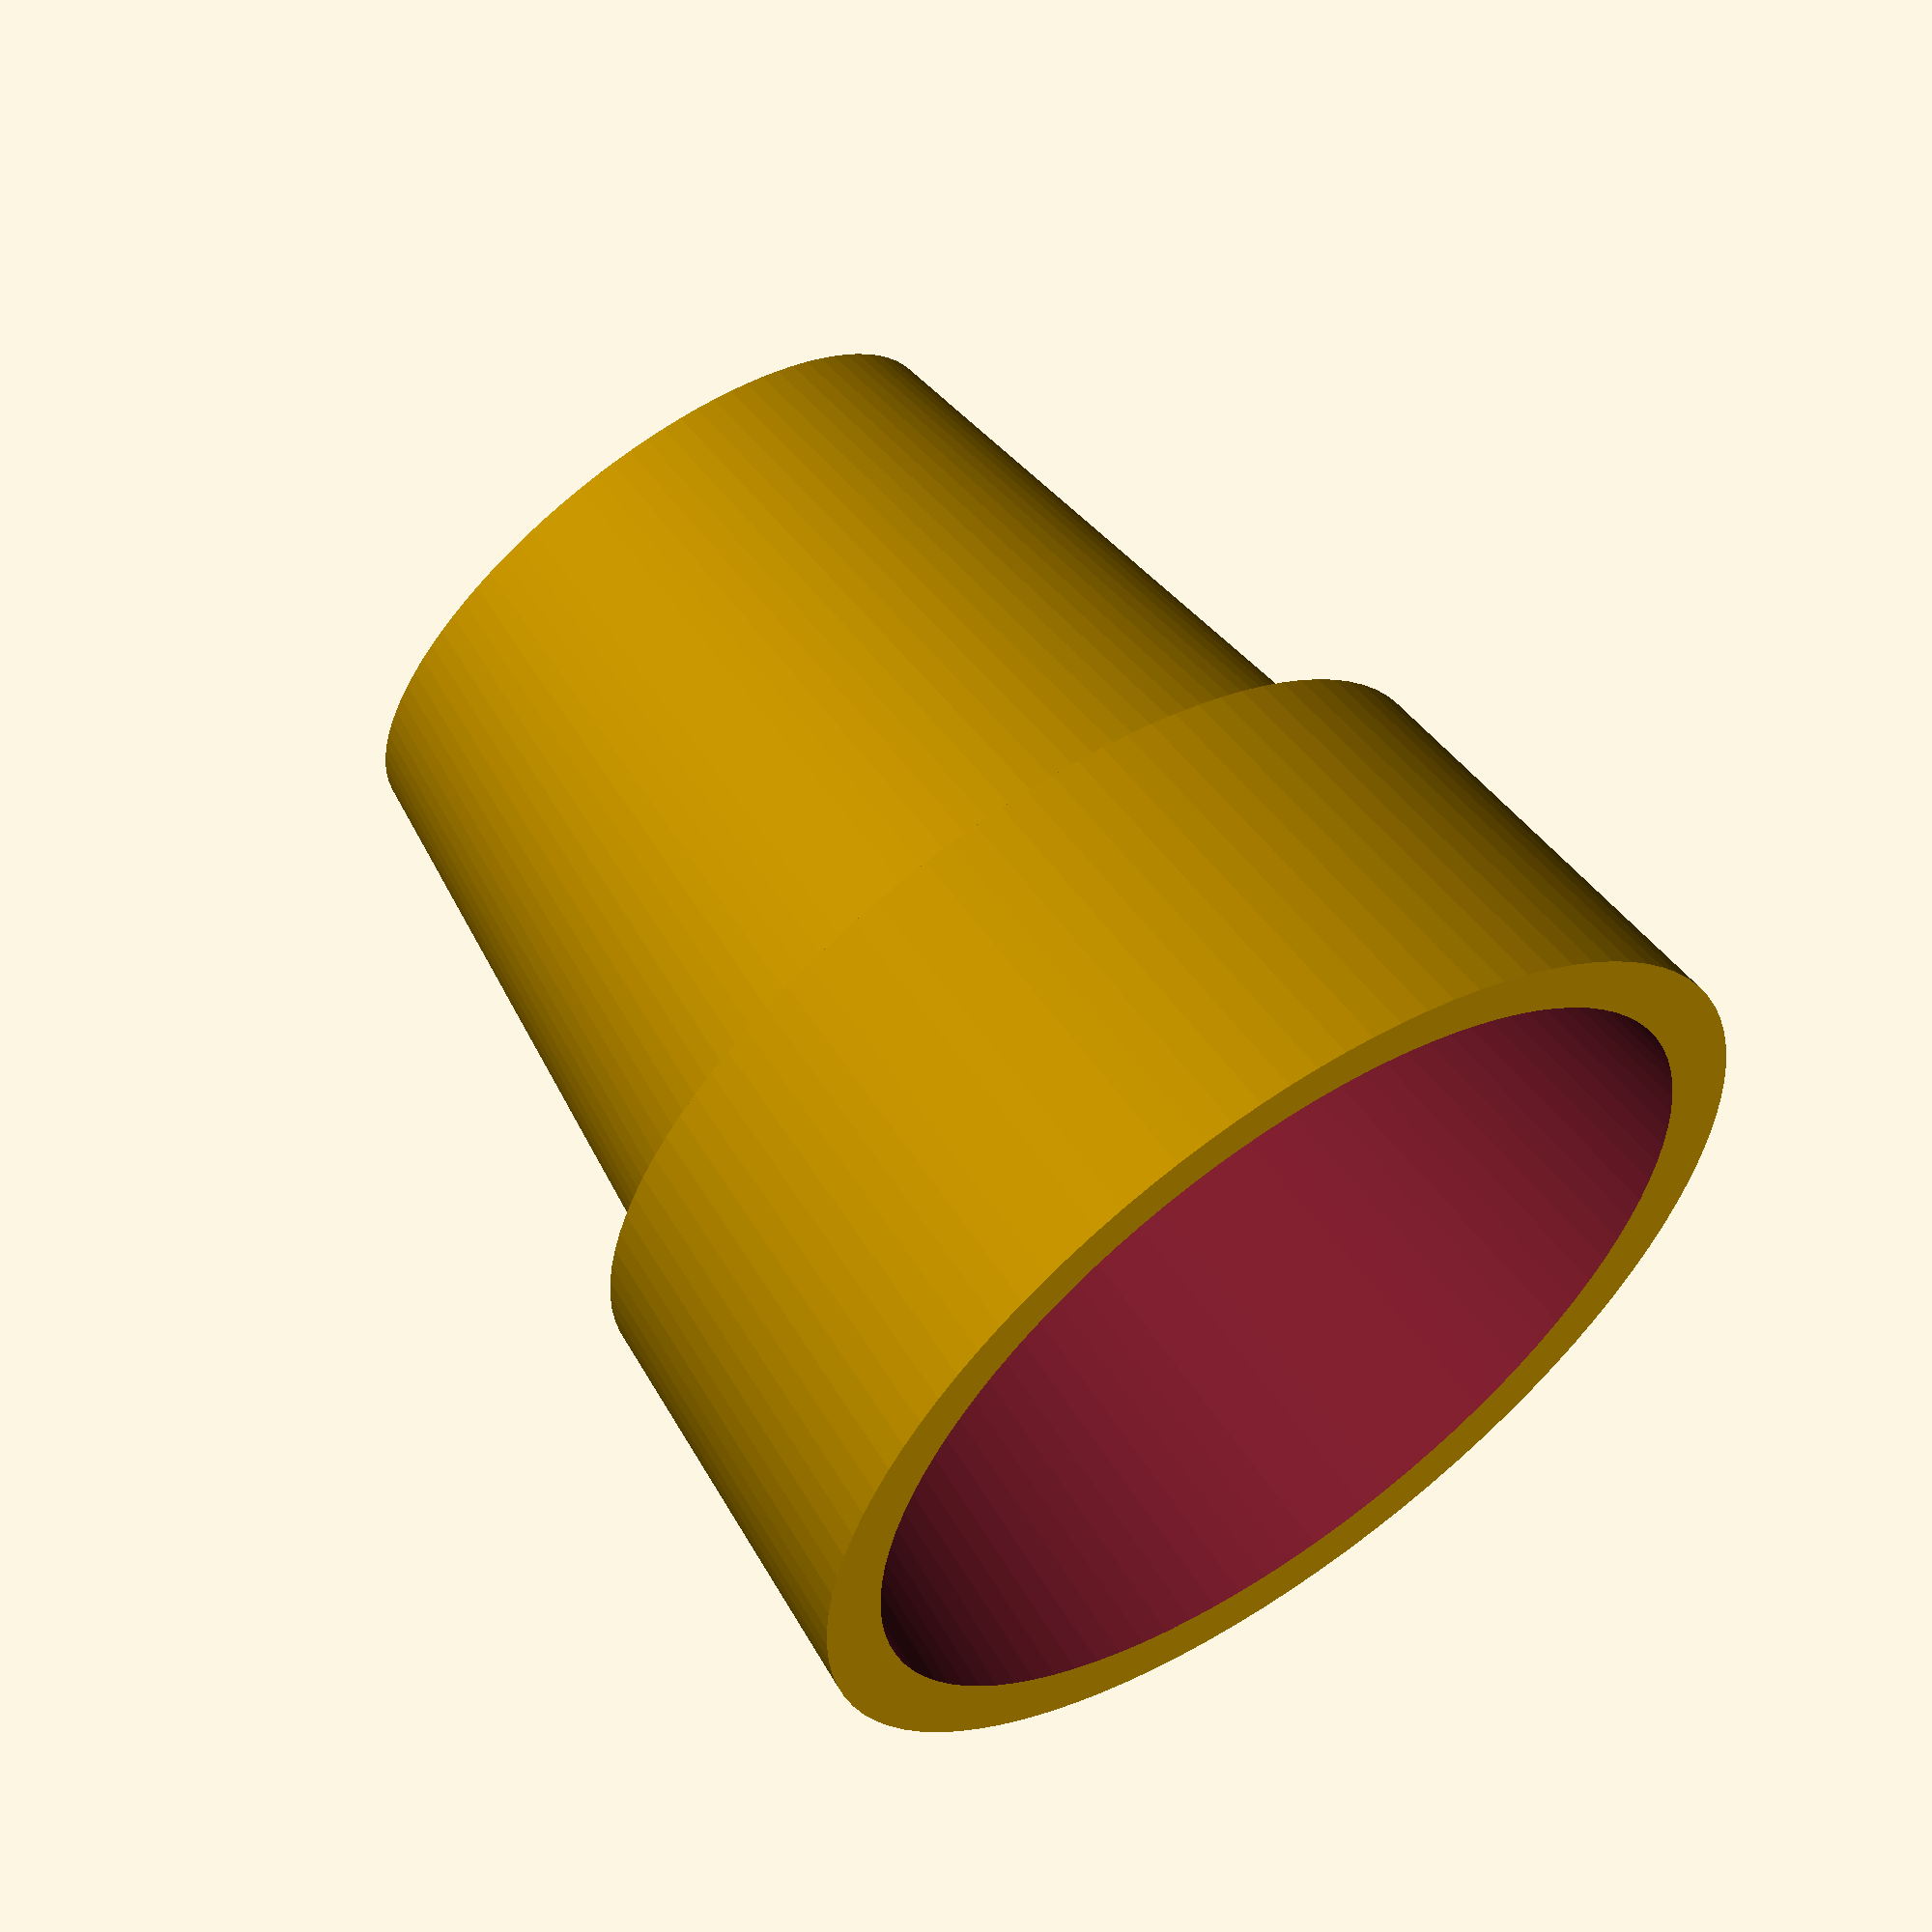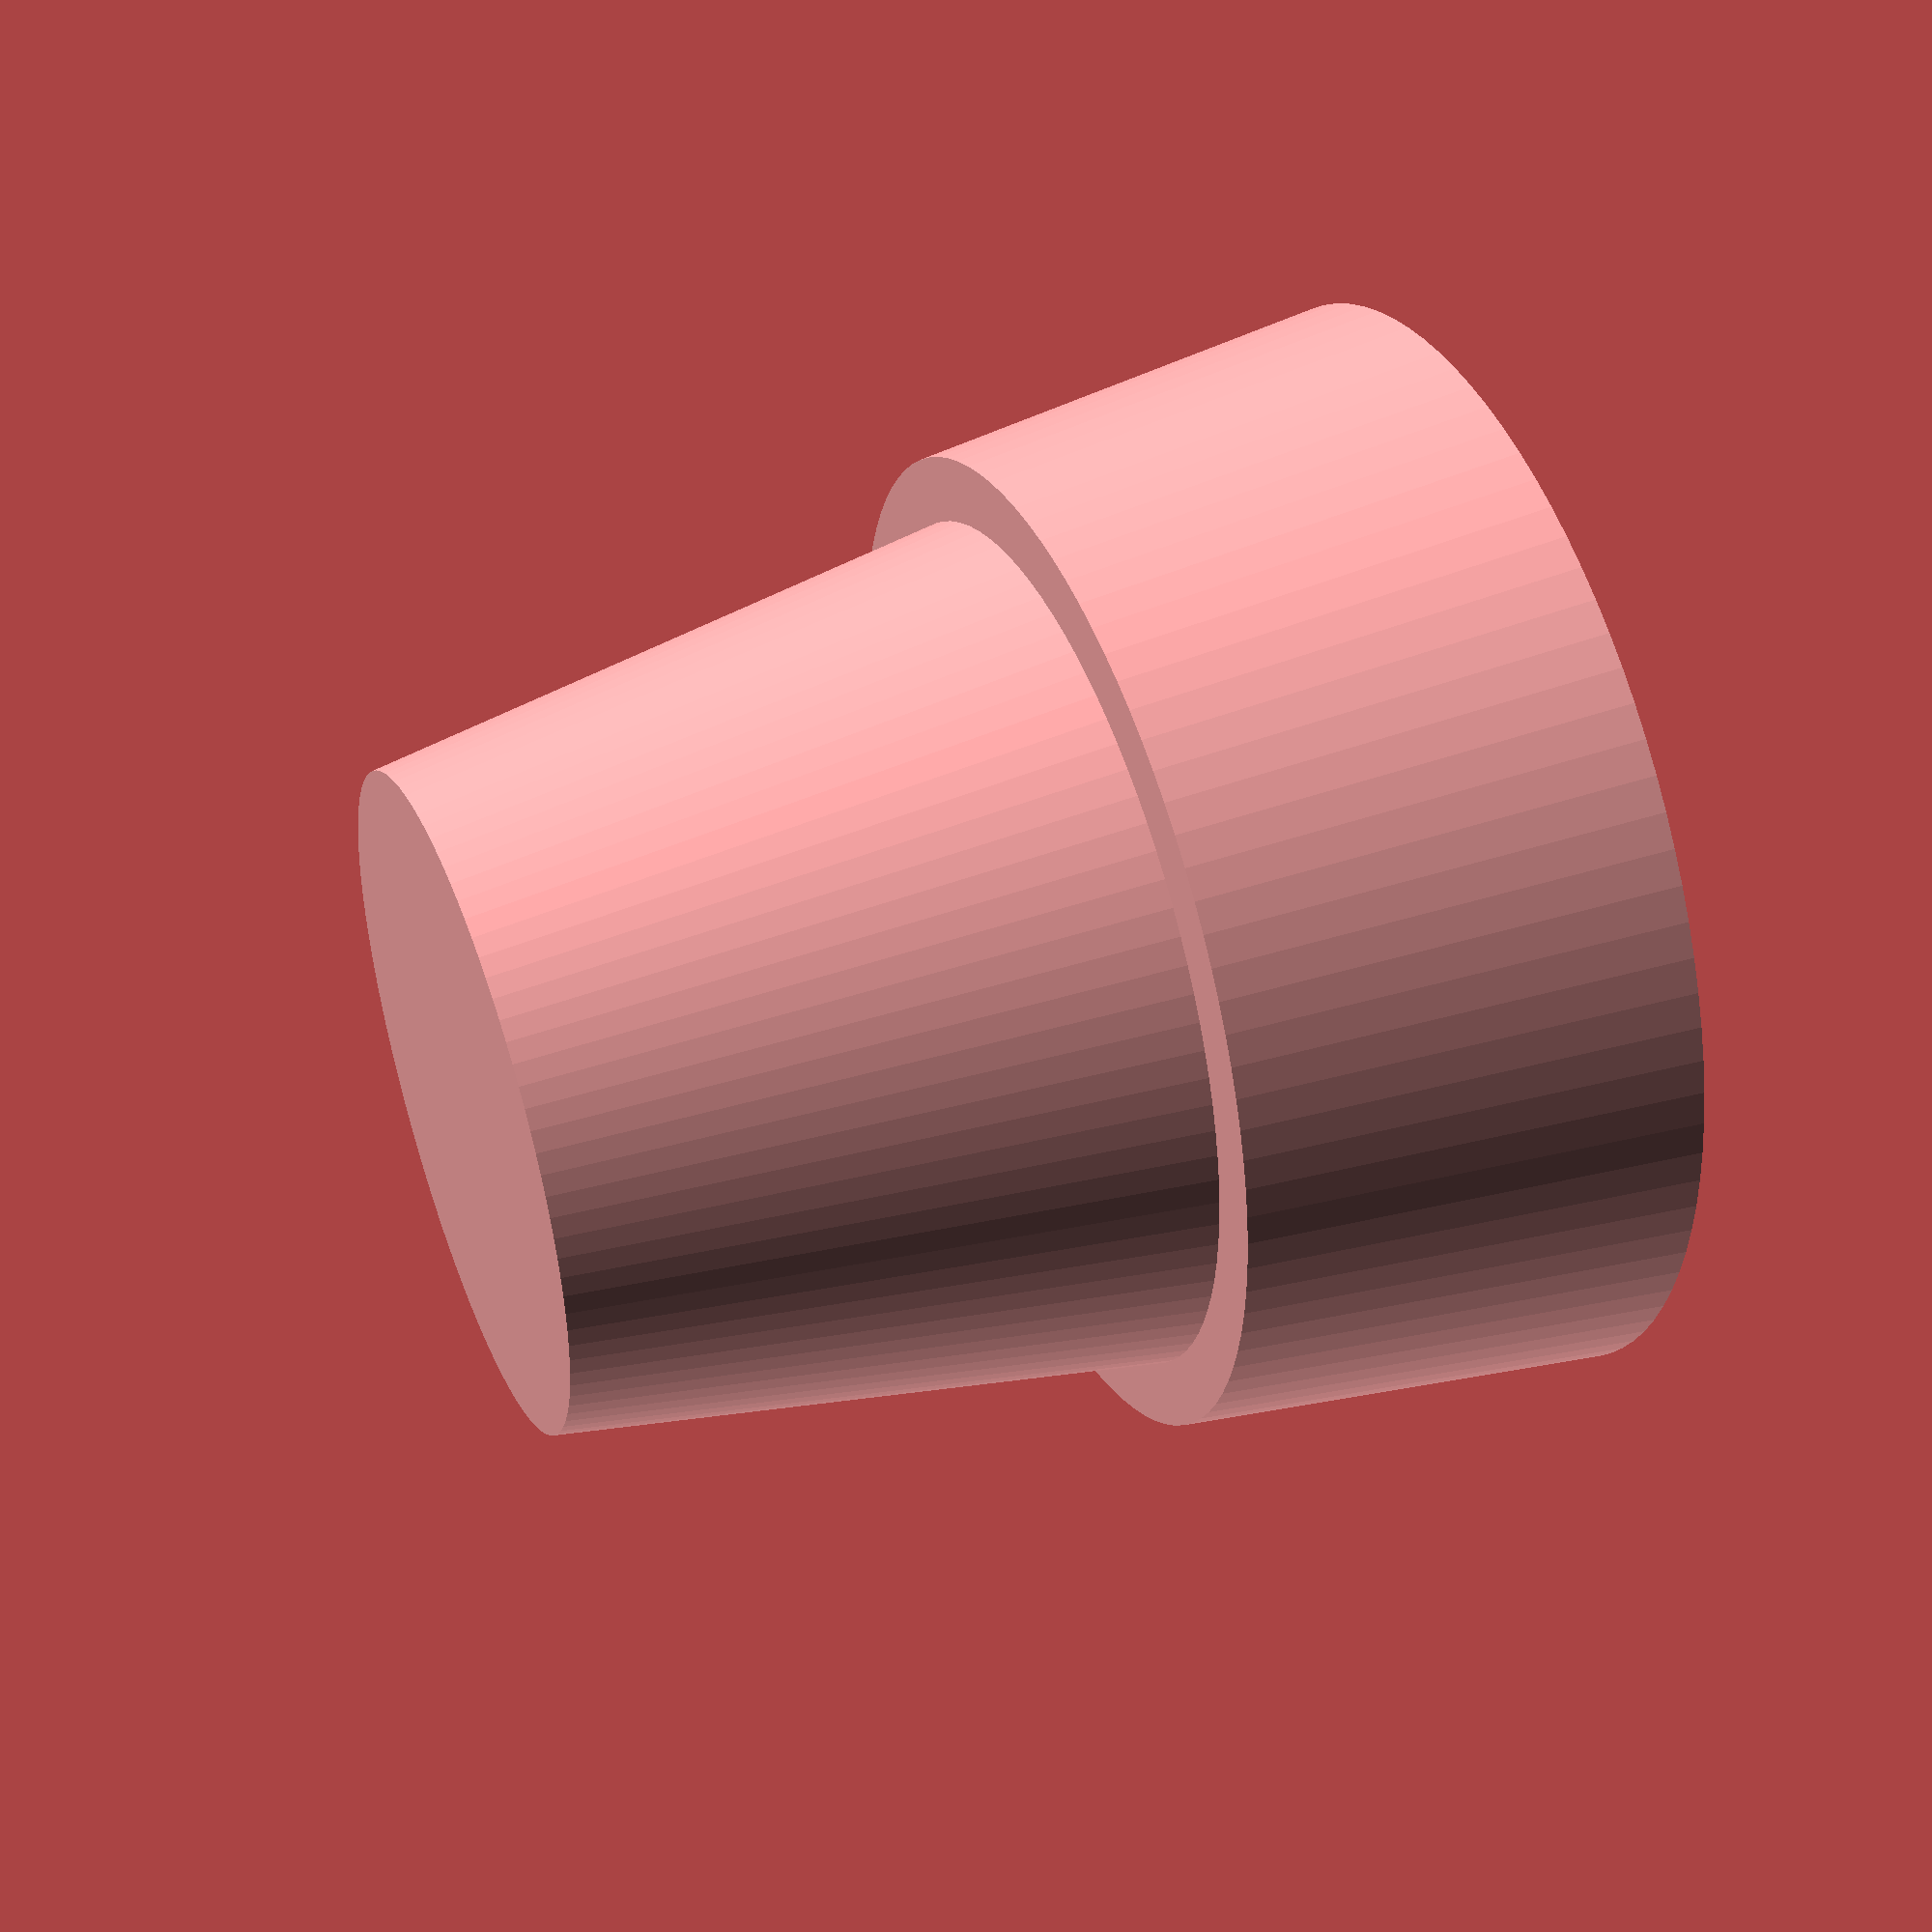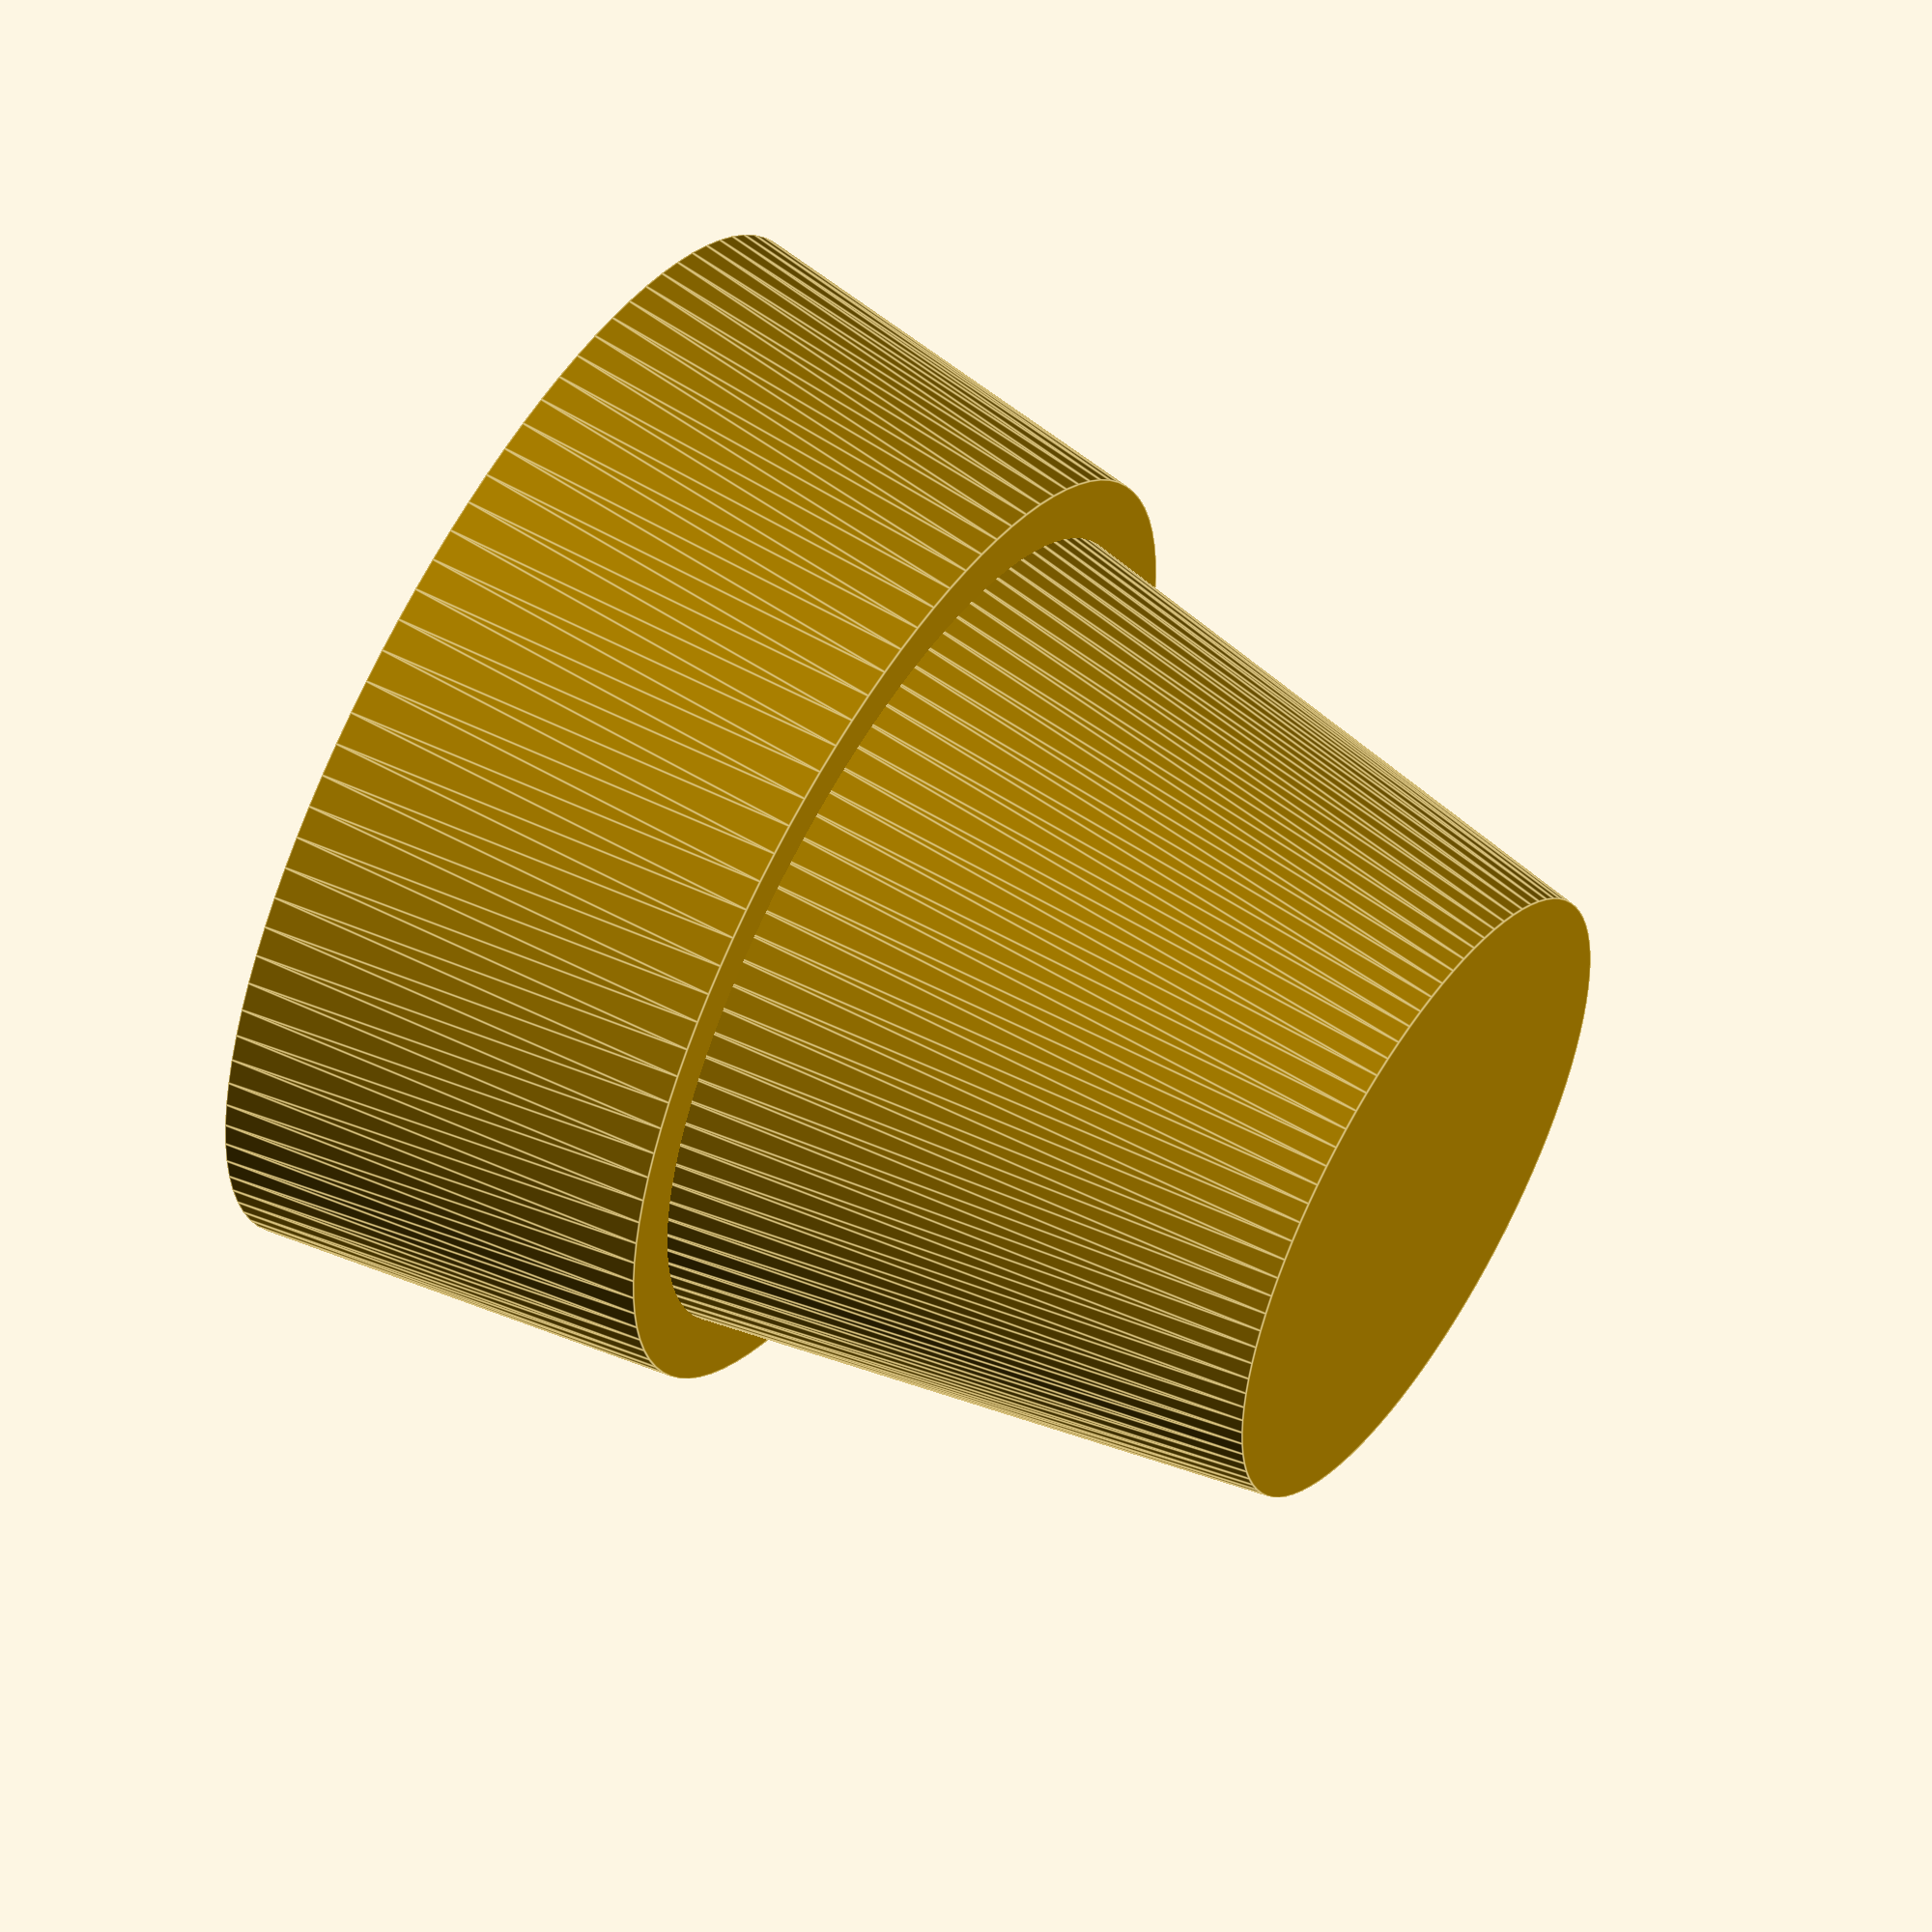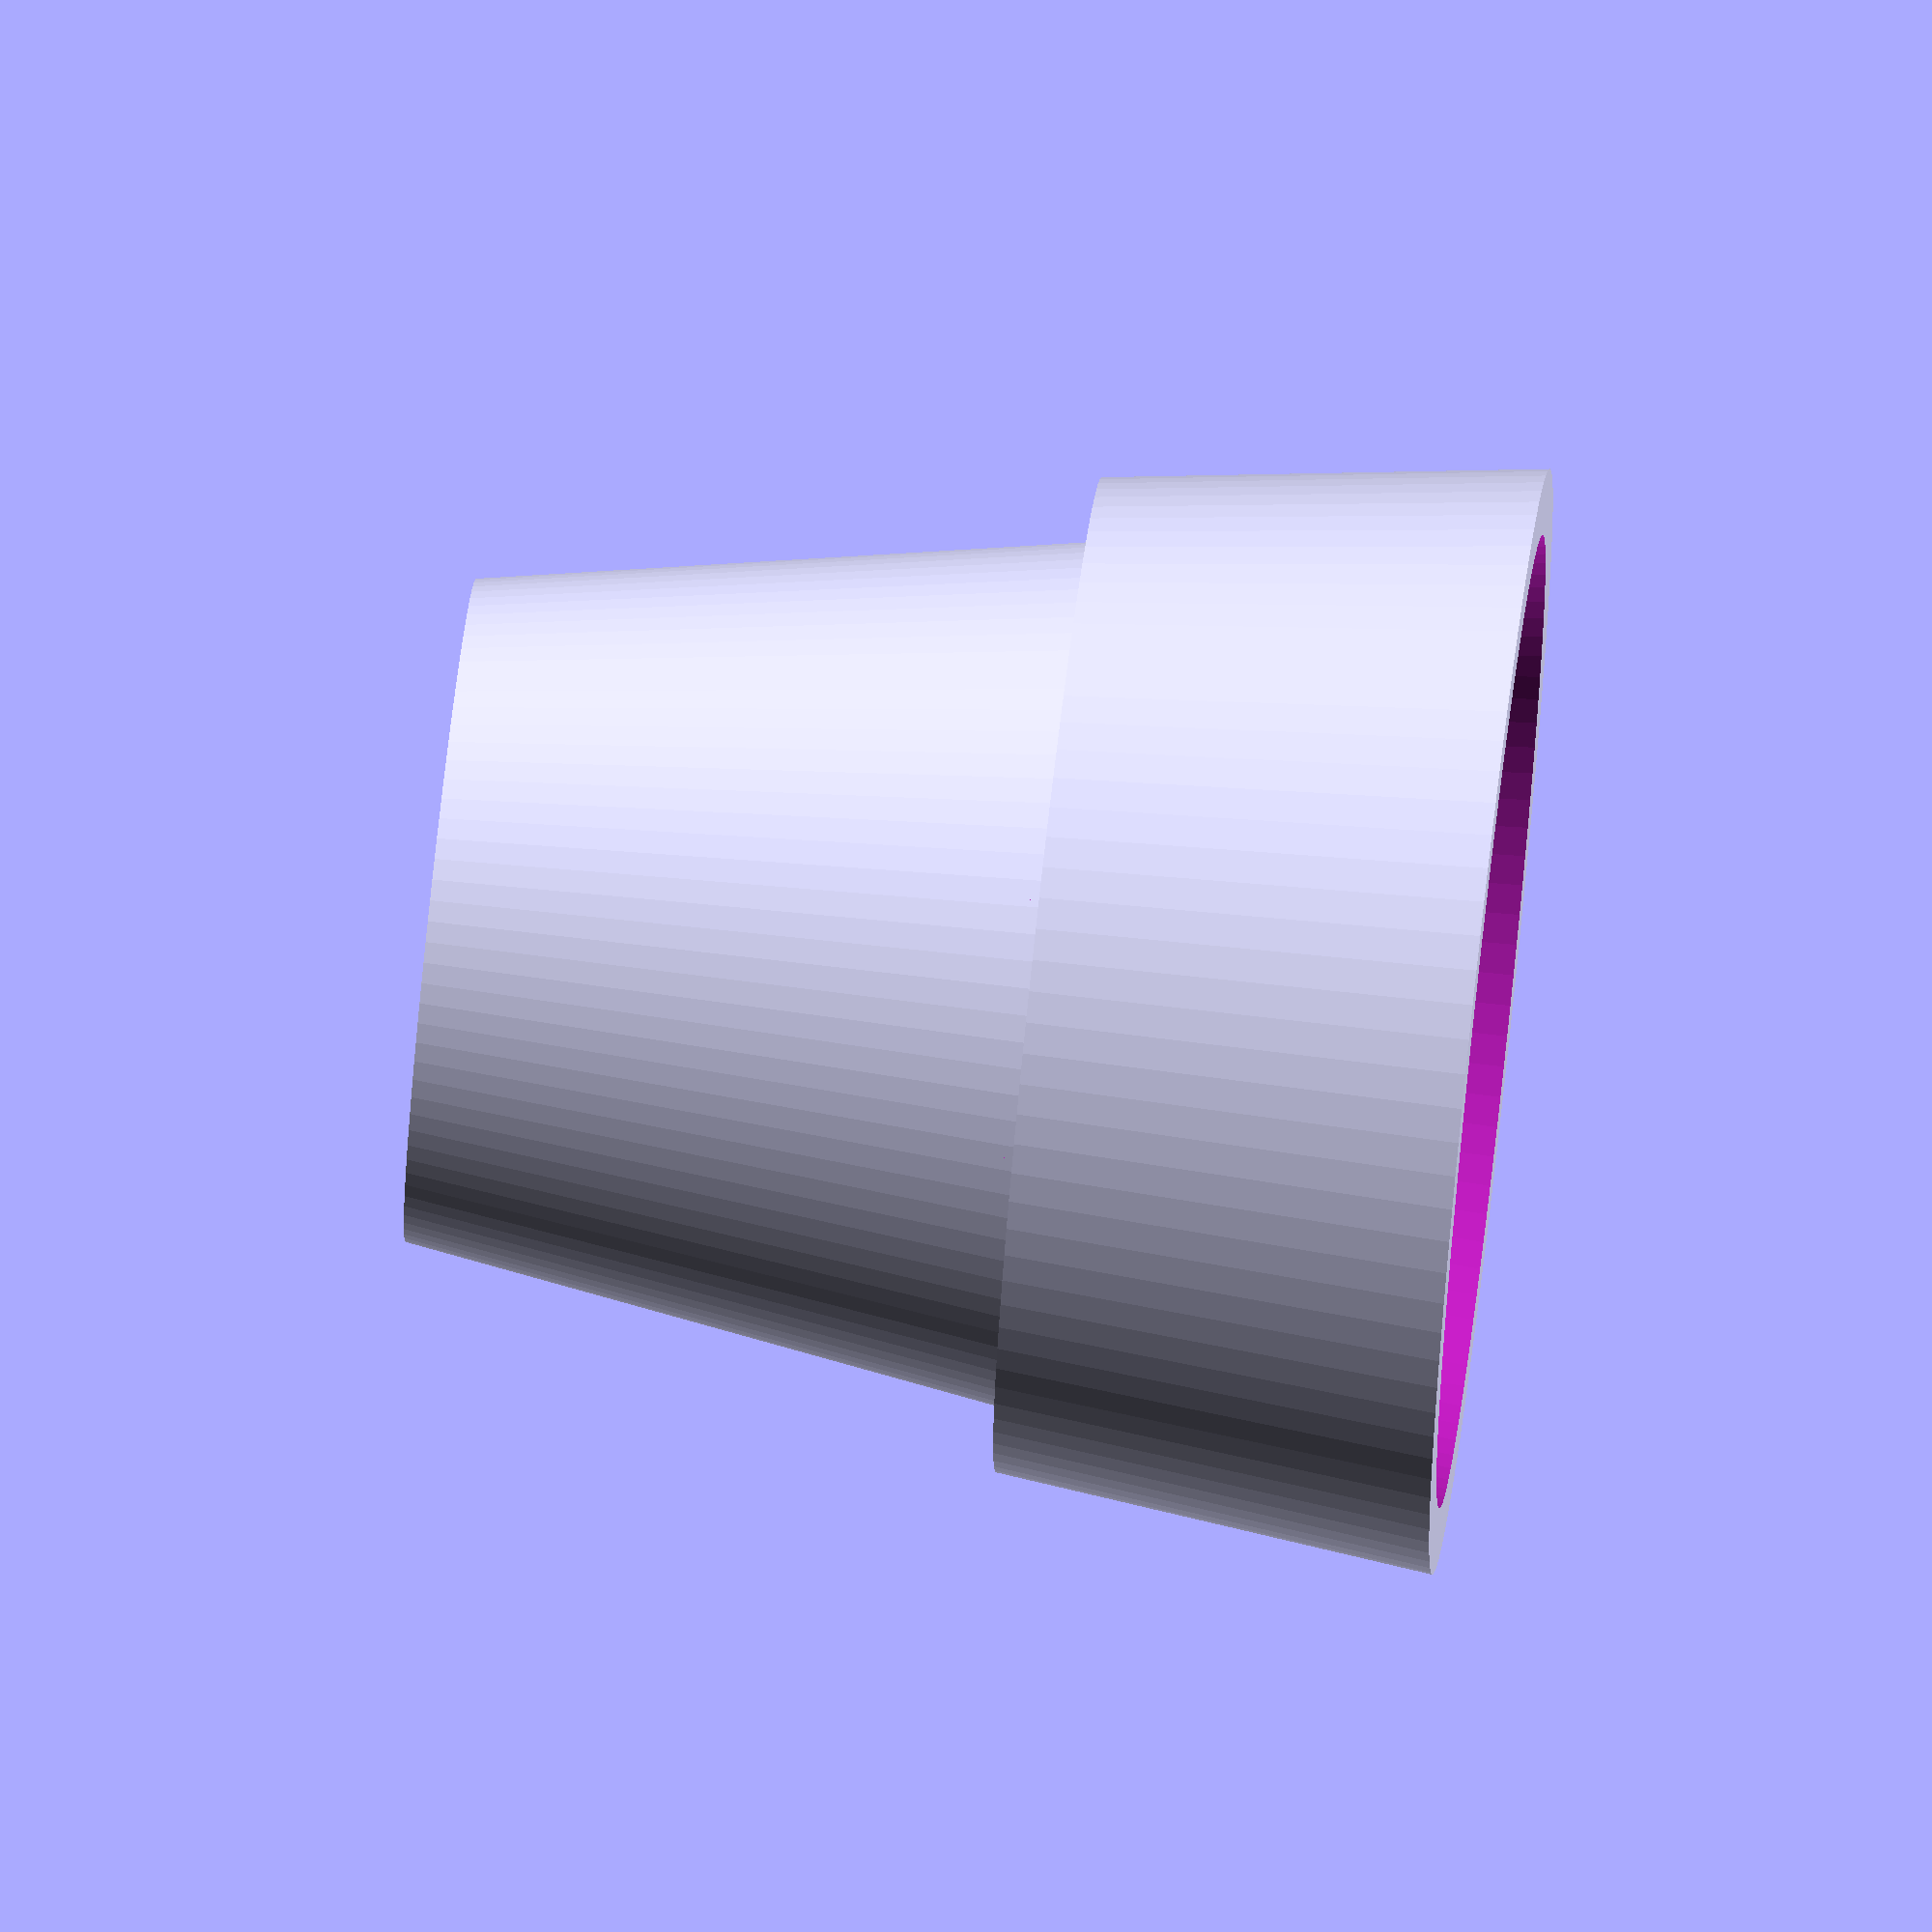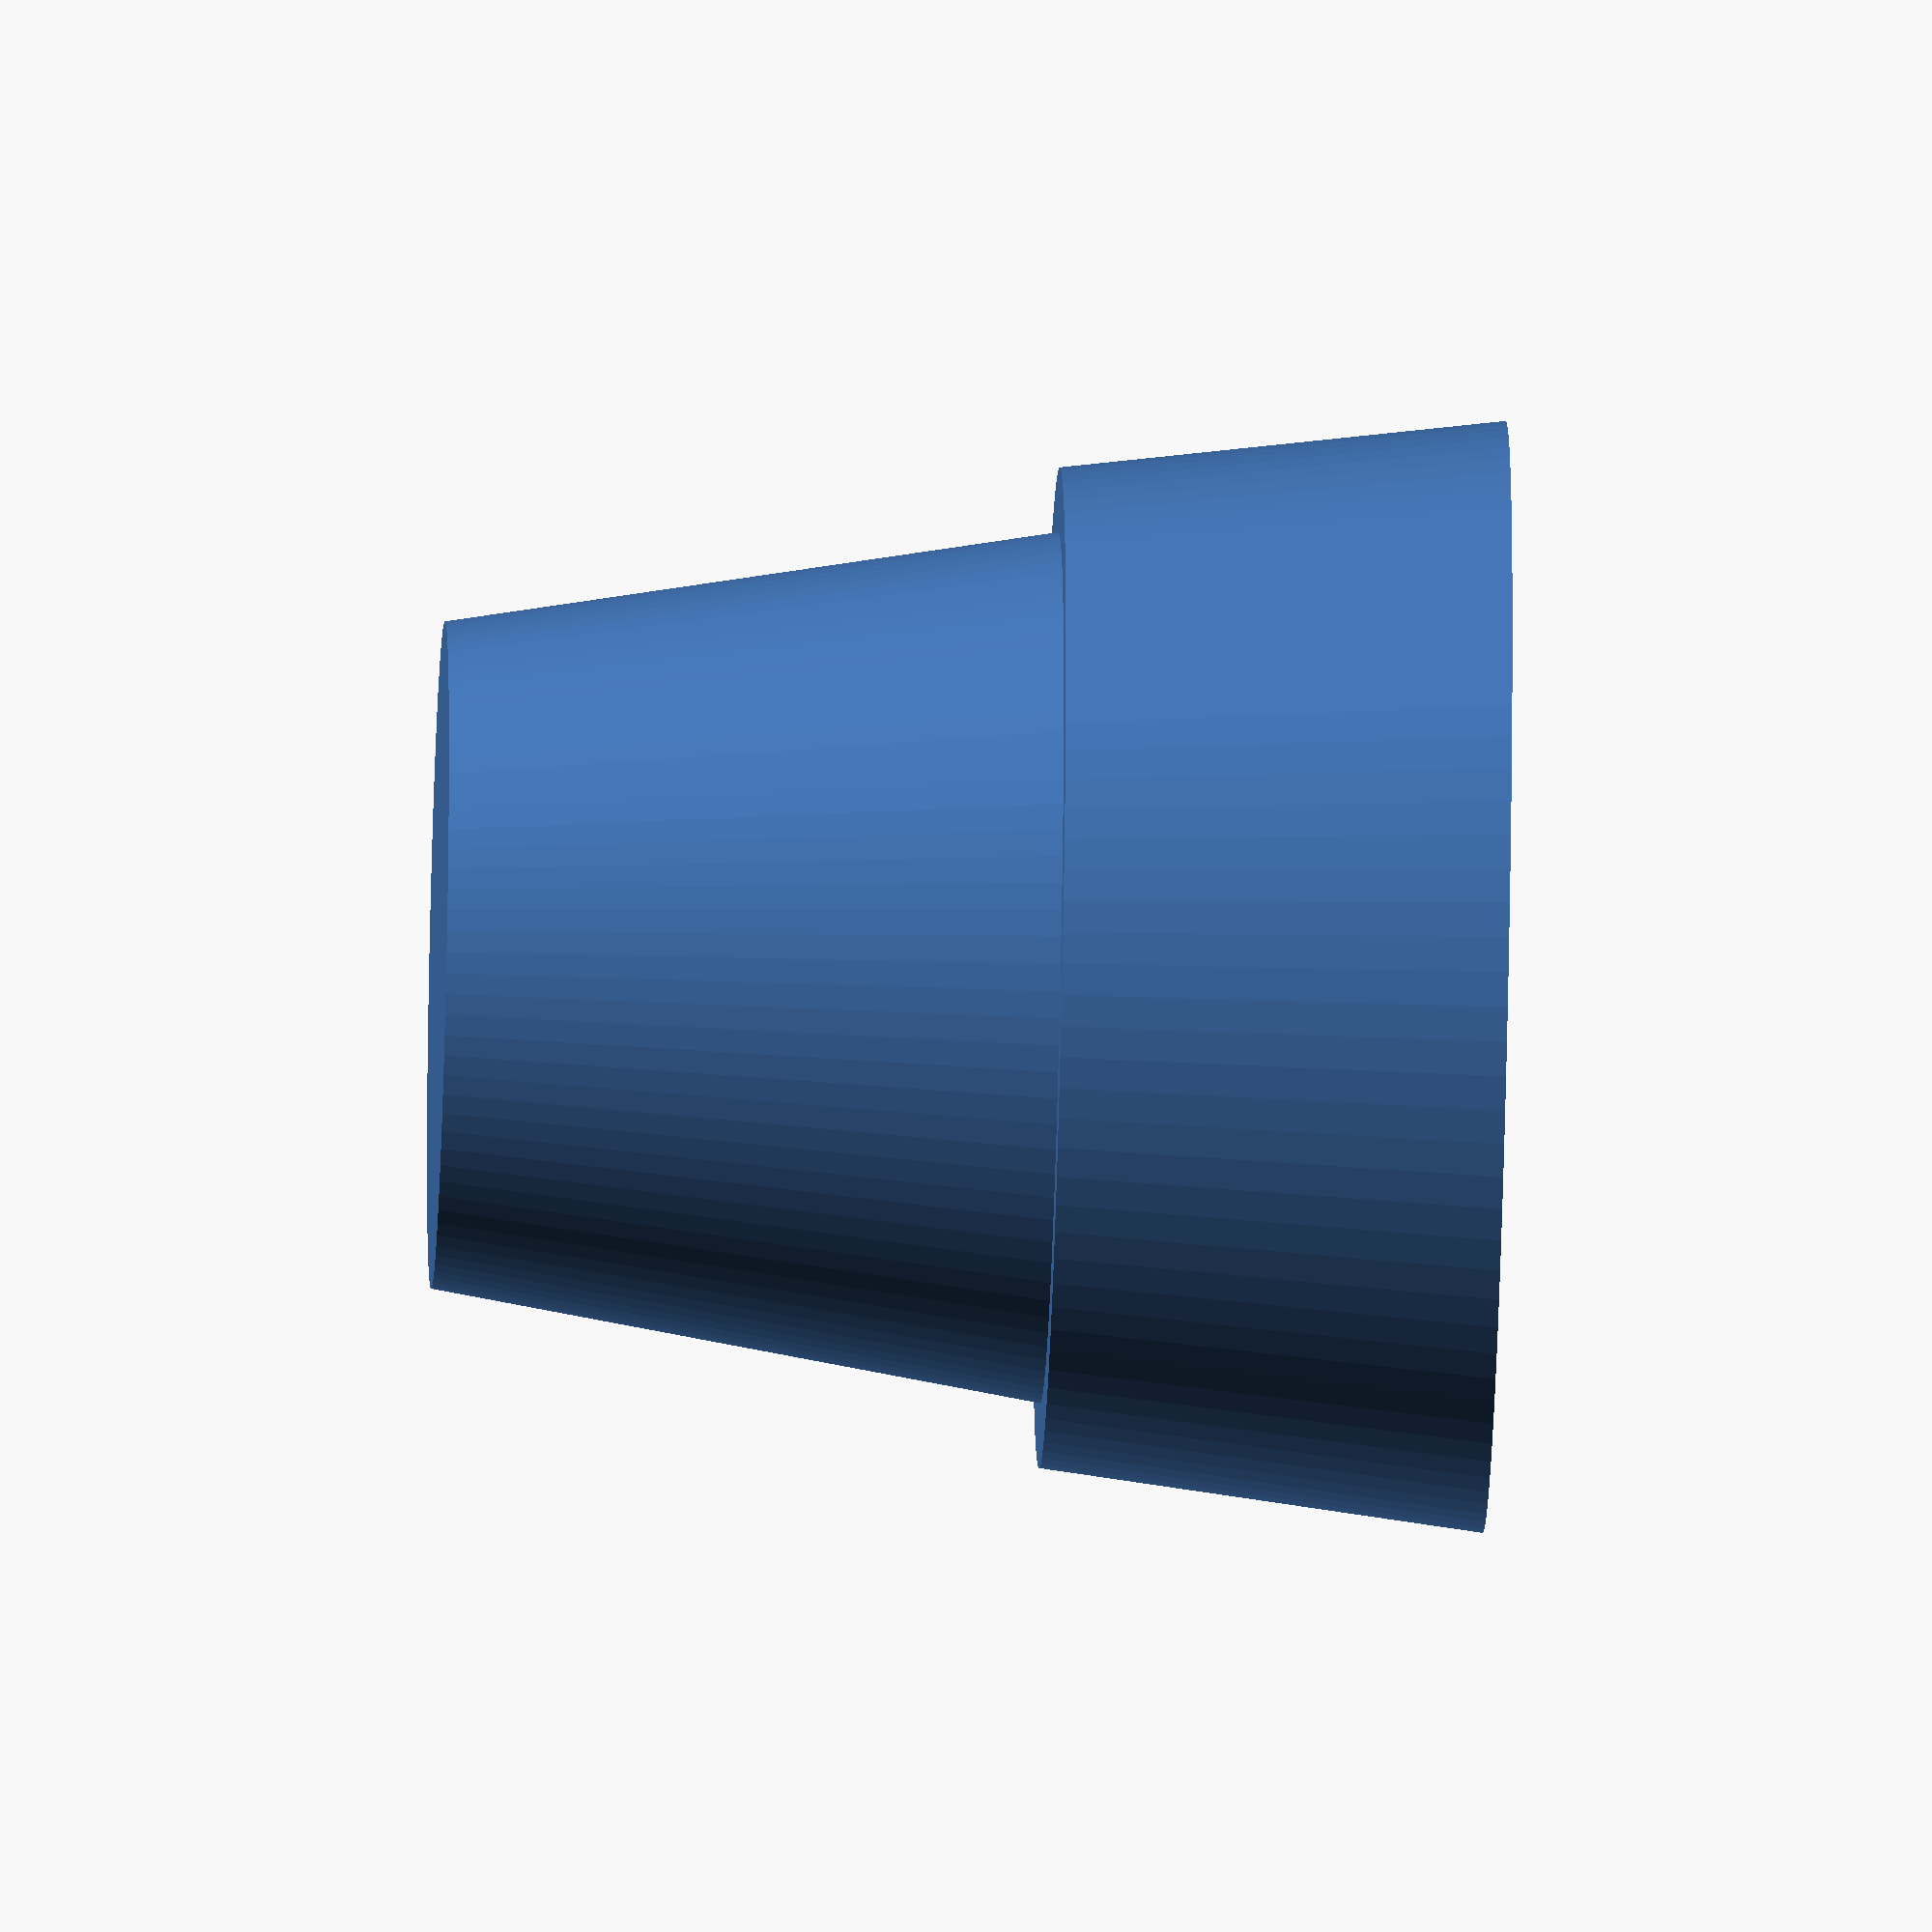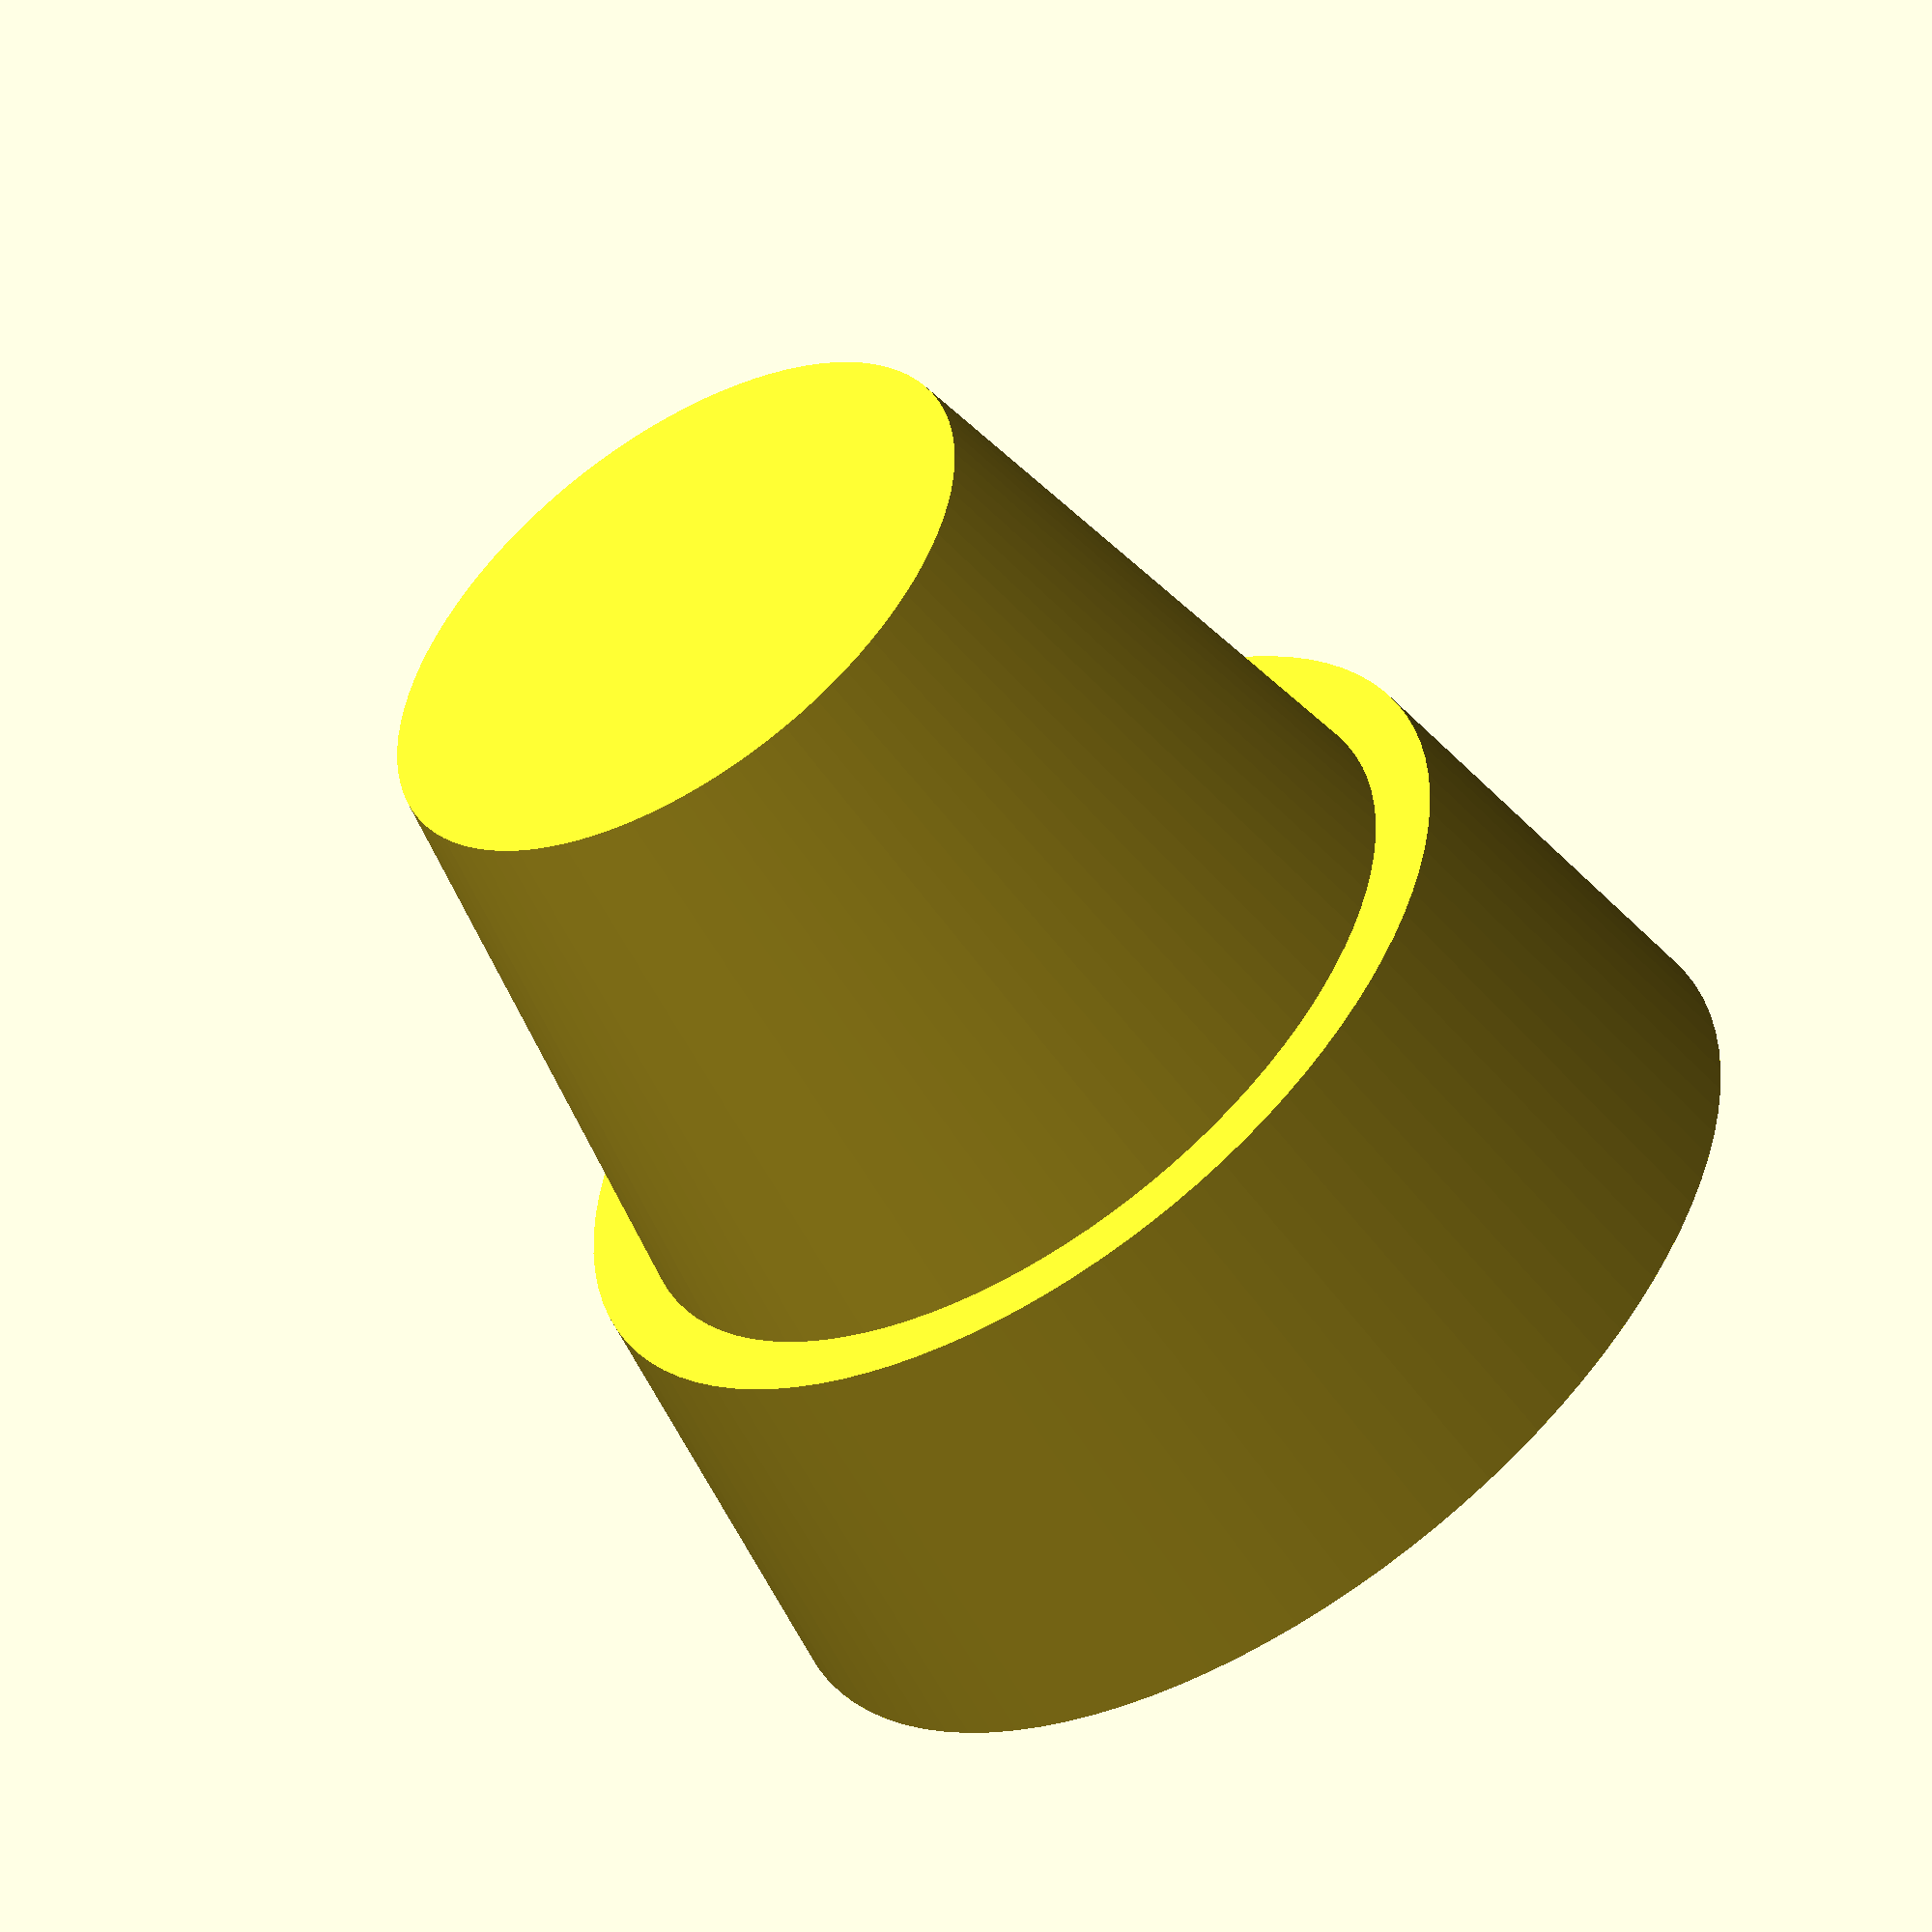
<openscad>
$fn=100;
scale(6, 6, 6)
difference() {
cylinder(6, 3, 4);
translate([0, 0, 0.6])cylinder(5.5, 2.5, 3.5);
}
scale(6, 6, 6)
difference() {
translate([0, 0, 5.5]) cylinder(4, 4.5, 5);
translate ([0, 0, 5.4]) cylinder(4.9, 3.9, 4.5);
}

</openscad>
<views>
elev=297.0 azim=66.5 roll=324.0 proj=o view=solid
elev=316.7 azim=85.2 roll=248.3 proj=p view=wireframe
elev=122.8 azim=290.2 roll=58.5 proj=o view=edges
elev=288.8 azim=339.2 roll=276.4 proj=o view=solid
elev=38.7 azim=170.6 roll=268.1 proj=o view=wireframe
elev=54.5 azim=260.6 roll=213.3 proj=o view=solid
</views>
